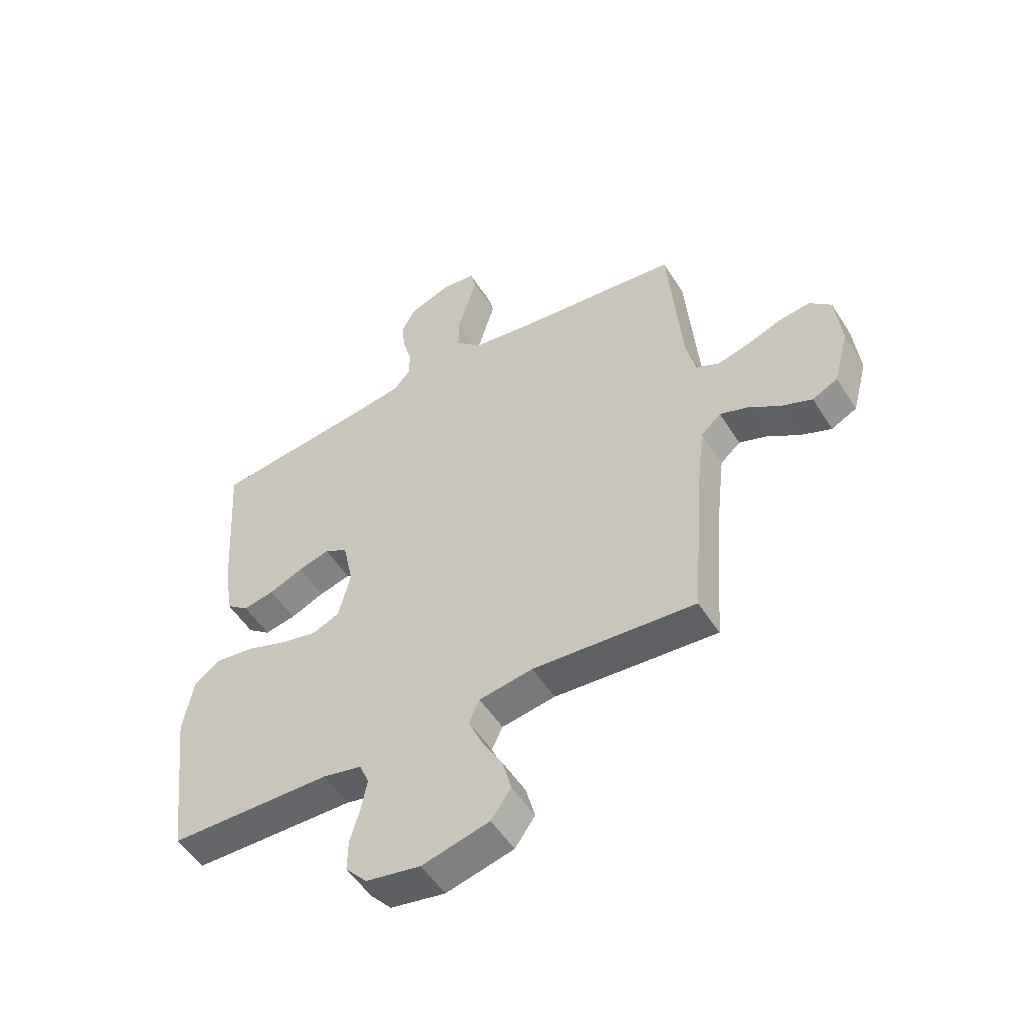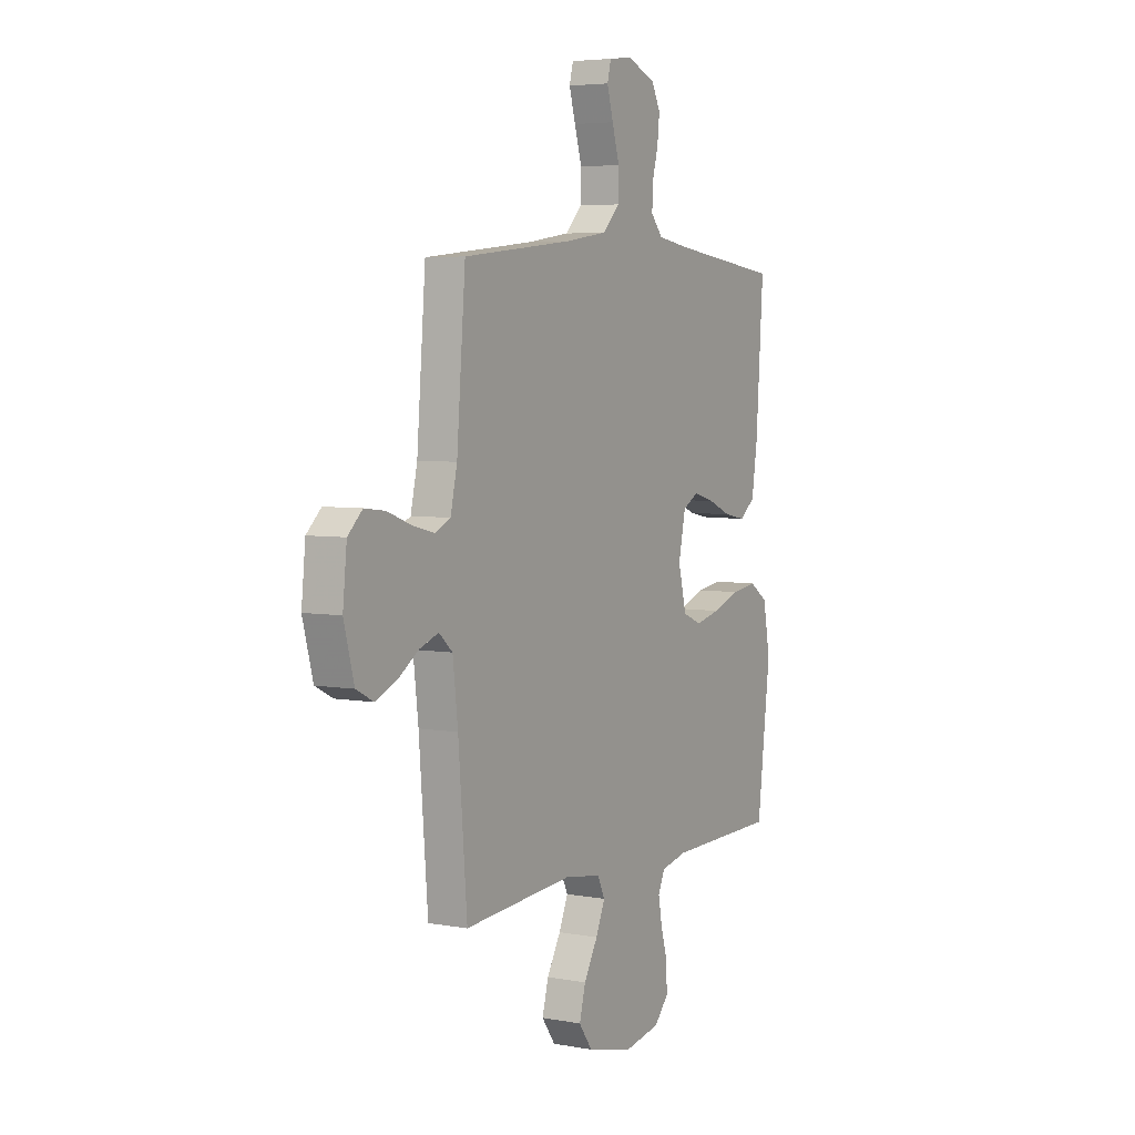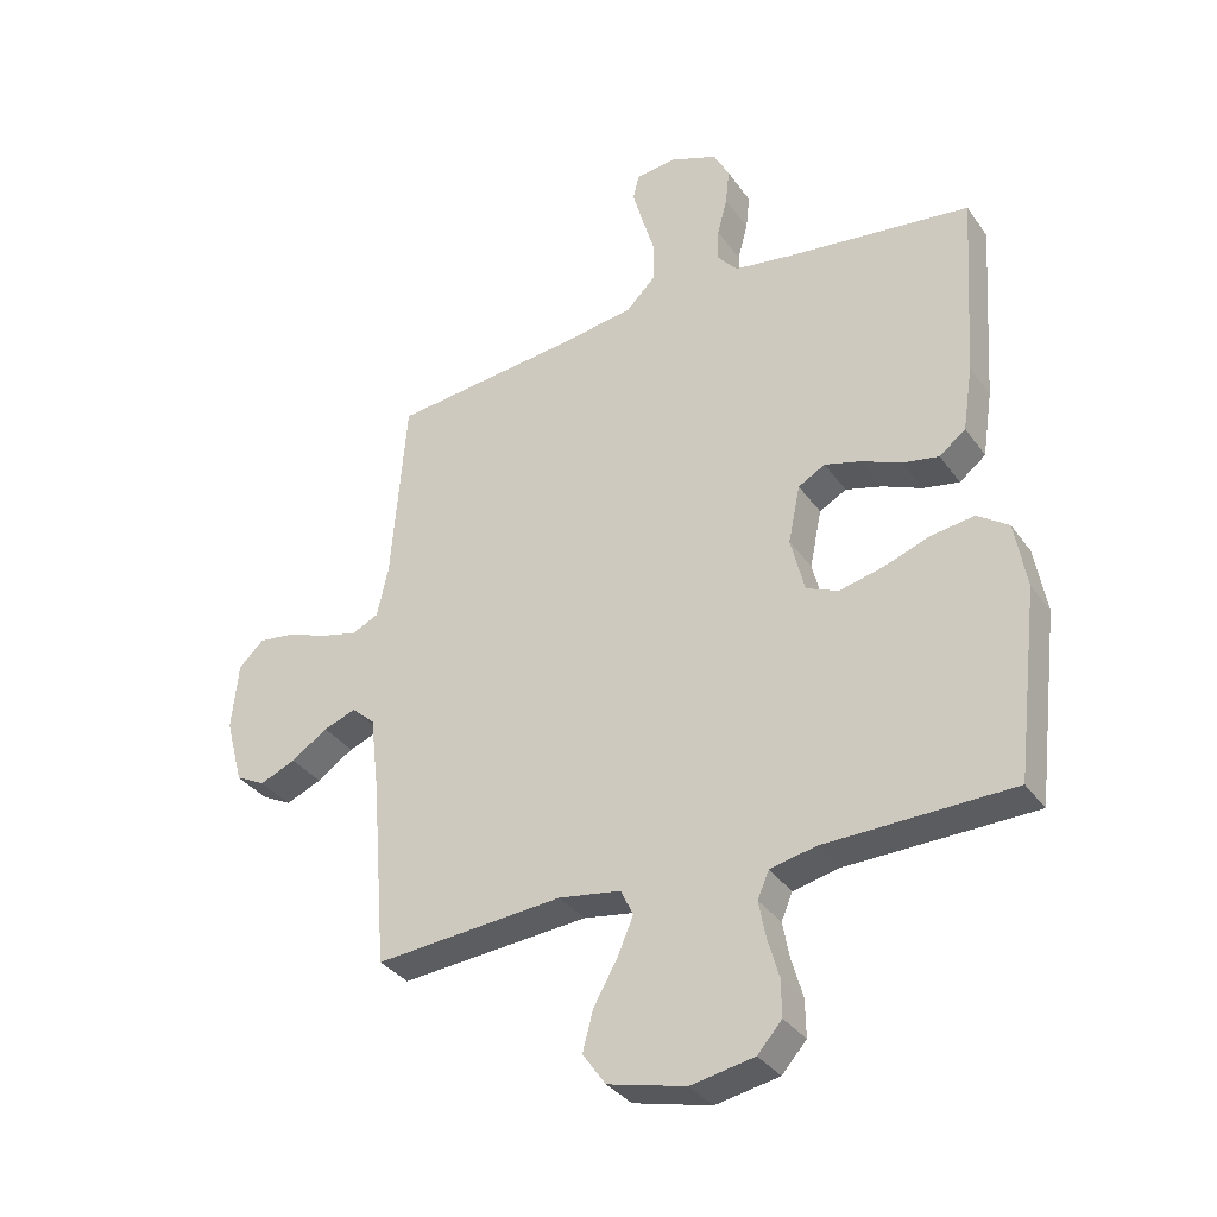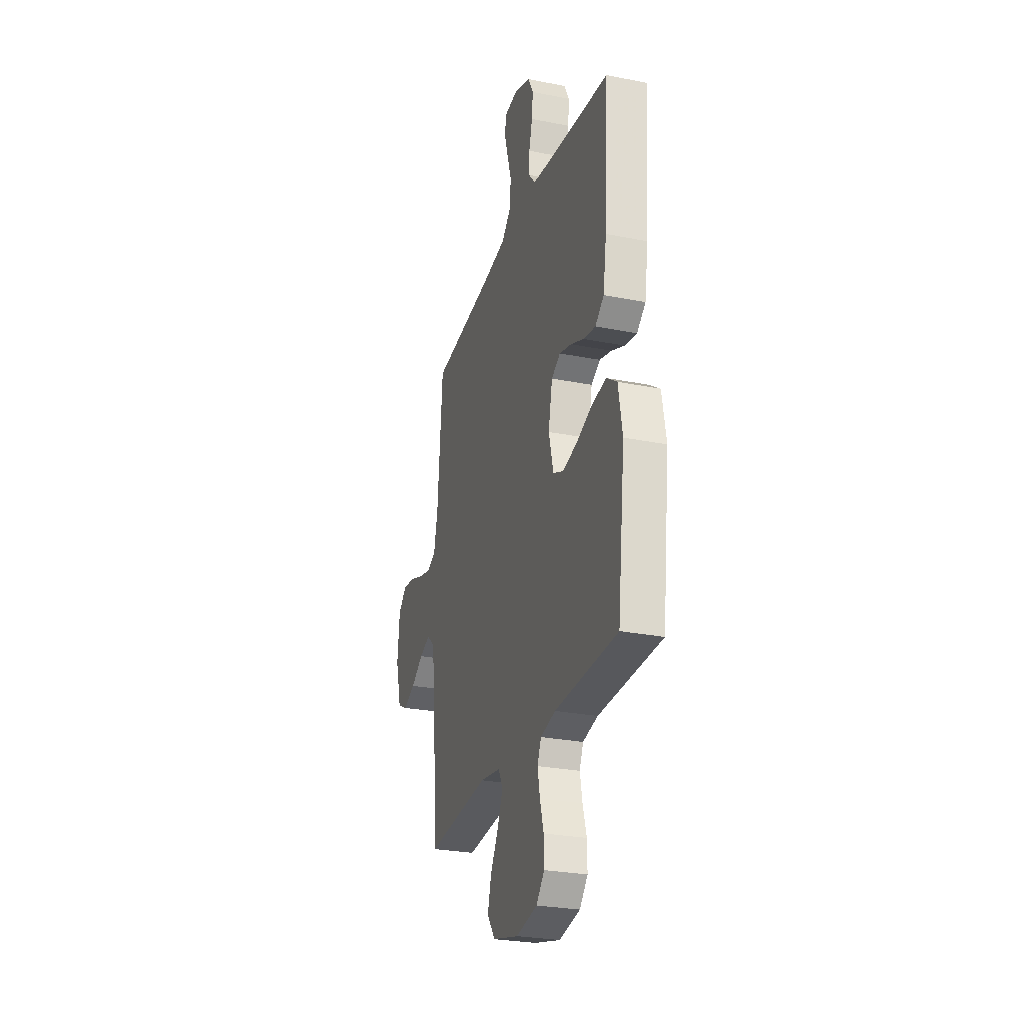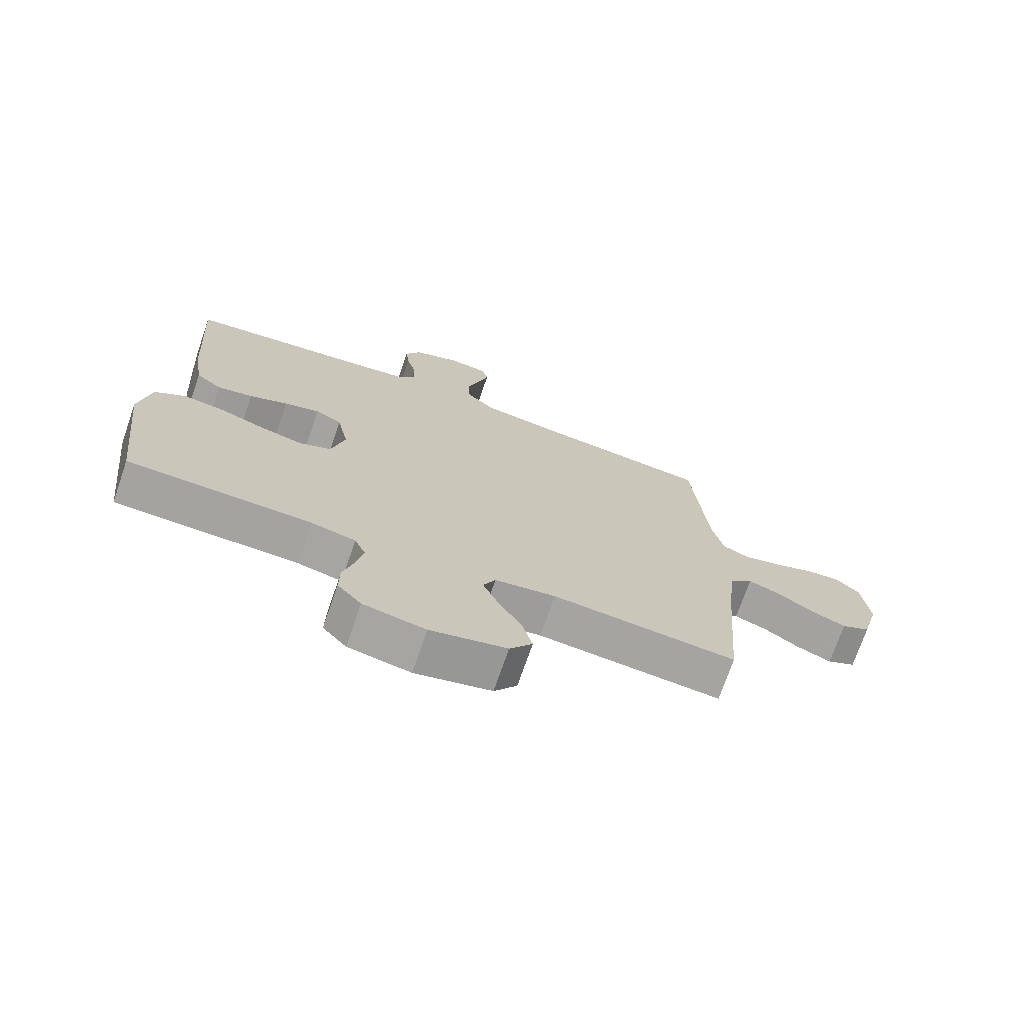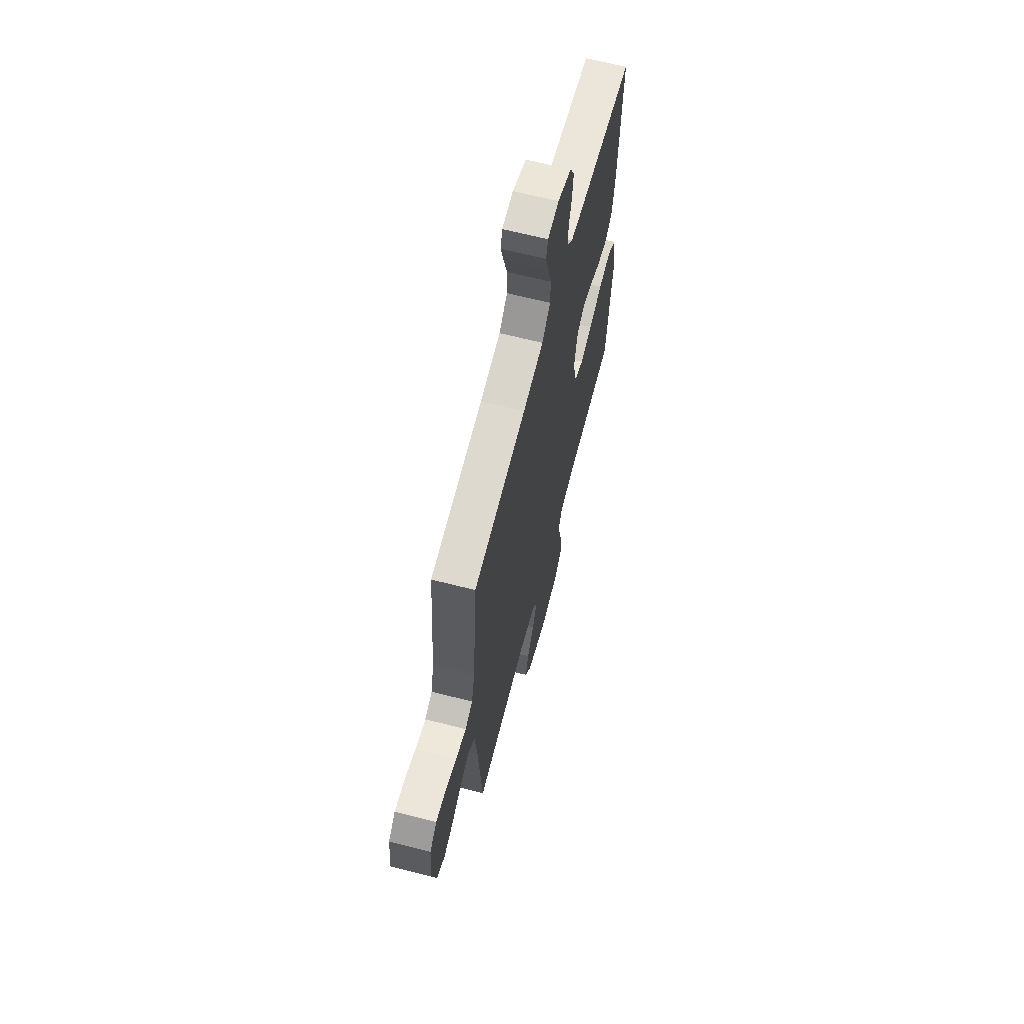
<metadata>
{"format":"obj","ext":"obj","renderer":"f3d","projection":"perspective","resolution":1024,"background":"white","views":[{"elev":-52.4,"azim":31.5,"up":"+Z"},{"elev":4.9,"azim":120.1,"up":"+Z"},{"elev":-34.3,"azim":-149.9,"up":"+Z"},{"elev":-27.3,"azim":-107.1,"up":"+Z"},{"elev":-72.7,"azim":-19.1,"up":"+Z"},{"elev":65.1,"azim":104.5,"up":"+Z"}]}
</metadata>
<code>
v 0.5 0.07 -0.5
v 0.2 0.07 -0.476
v 0.101 0.07 -0.492
v 0.081 0.07 -0.534
v 0.106 0.07 -0.593
v 0.144 0.07 -0.66
v 0.161 0.07 -0.724
v 0.124 0.07 -0.776
v 0 0.07 -0.807
v -0.101 0.07 -0.788
v -0.14 0.07 -0.744
v -0.139 0.07 -0.685
v -0.121 0.07 -0.622
v -0.11 0.07 -0.564
v -0.128 0.07 -0.522
v -0.2 0.07 -0.506
v -0.5 0.07 -0.5
v -0.536 0.07 -0.2
v -0.517 0.07 -0.093
v -0.467 0.07 -0.058
v -0.398 0.07 -0.068
v -0.323 0.07 -0.095
v -0.254 0.07 -0.111
v -0.203 0.07 -0.089
v -0.181 0.07 0
v -0.2 0.07 0.092
v -0.243 0.07 0.116
v -0.301 0.07 0.1
v -0.364 0.07 0.073
v -0.422 0.07 0.062
v -0.464 0.07 0.095
v -0.48 0.07 0.2
v -0.5 0.07 0.5
v -0.2 0.07 0.537
v -0.111 0.07 0.551
v -0.079 0.07 0.589
v -0.081 0.07 0.641
v -0.097 0.07 0.701
v -0.103 0.07 0.758
v -0.078 0.07 0.806
v 0 0.07 0.836
v 0.063 0.07 0.828
v 0.073 0.07 0.788
v 0.056 0.07 0.728
v 0.036 0.07 0.661
v 0.037 0.07 0.598
v 0.084 0.07 0.551
v 0.2 0.07 0.533
v 0.5 0.07 0.5
v 0.524 0.07 0.2
v 0.542 0.07 0.119
v 0.585 0.07 0.099
v 0.645 0.07 0.114
v 0.709 0.07 0.138
v 0.766 0.07 0.145
v 0.806 0.07 0.107
v 0.817 0.07 0
v 0.789 0.07 -0.105
v 0.742 0.07 -0.129
v 0.685 0.07 -0.105
v 0.627 0.07 -0.066
v 0.575 0.07 -0.047
v 0.538 0.07 -0.08
v 0.524 0.07 -0.2
v 0.5 0 -0.5
v 0.2 0 -0.476
v 0.101 0 -0.492
v 0.081 0 -0.534
v 0.106 0 -0.593
v 0.144 0 -0.66
v 0.161 0 -0.724
v 0.124 0 -0.776
v 0 0 -0.807
v -0.101 0 -0.788
v -0.14 0 -0.744
v -0.139 0 -0.685
v -0.121 0 -0.622
v -0.11 0 -0.564
v -0.128 0 -0.522
v -0.2 0 -0.506
v -0.5 0 -0.5
v -0.536 0 -0.2
v -0.517 0 -0.093
v -0.467 0 -0.058
v -0.398 0 -0.068
v -0.323 0 -0.095
v -0.254 0 -0.111
v -0.203 0 -0.089
v -0.181 0 0
v -0.2 0 0.092
v -0.243 0 0.116
v -0.301 0 0.1
v -0.364 0 0.073
v -0.422 0 0.062
v -0.464 0 0.095
v -0.48 0 0.2
v -0.5 0 0.5
v -0.2 0 0.537
v -0.111 0 0.551
v -0.079 0 0.589
v -0.081 0 0.641
v -0.097 0 0.701
v -0.103 0 0.758
v -0.078 0 0.806
v 0 0 0.836
v 0.063 0 0.828
v 0.073 0 0.788
v 0.056 0 0.728
v 0.036 0 0.661
v 0.037 0 0.598
v 0.084 0 0.551
v 0.2 0 0.533
v 0.5 0 0.5
v 0.524 0 0.2
v 0.542 0 0.119
v 0.585 0 0.099
v 0.645 0 0.114
v 0.709 0 0.138
v 0.766 0 0.145
v 0.806 0 0.107
v 0.817 0 0
v 0.789 0 -0.105
v 0.742 0 -0.129
v 0.685 0 -0.105
v 0.627 0 -0.066
v 0.575 0 -0.047
v 0.538 0 -0.08
v 0.524 0 -0.2
f 59 60 61
f 58 59 61
f 57 58 61
f 56 57 61
f 55 56 61
f 54 55 61
f 53 54 61
f 52 53 61 62
f 51 52 62 63
f 48 49 50
f 51 63 64
f 50 51 64
f 48 50 64
f 47 48 64
f 43 44 45
f 42 43 45
f 41 42 45
f 40 41 45
f 39 40 45
f 38 39 45
f 37 38 45
f 36 37 45 46
f 64 1 2
f 47 64 2
f 46 47 2
f 36 46 2
f 35 36 2
f 32 33 34
f 31 32 34
f 30 31 34
f 29 30 34
f 28 29 34
f 20 21 22
f 19 20 22
f 18 19 22
f 17 18 22
f 16 17 22
f 15 16 22 23
f 14 15 23 24
f 11 12 13
f 10 11 13
f 9 10 13
f 8 9 13
f 7 8 13
f 6 7 13
f 5 6 13
f 4 5 13 14
f 14 24 25
f 4 14 25
f 3 4 25
f 27 28 34 35
f 26 27 35
f 25 26 35
f 3 25 35
f 2 3 35
f 125 124 123
f 125 123 122
f 125 122 121
f 125 121 120
f 125 120 119
f 125 119 118
f 125 118 117
f 126 125 117 116
f 127 126 116 115
f 114 113 112
f 128 127 115
f 128 115 114
f 128 114 112
f 128 112 111
f 109 108 107
f 109 107 106
f 109 106 105
f 109 105 104
f 109 104 103
f 109 103 102
f 109 102 101
f 110 109 101 100
f 66 65 128
f 66 128 111
f 66 111 110
f 66 110 100
f 66 100 99
f 98 97 96
f 98 96 95
f 98 95 94
f 98 94 93
f 98 93 92
f 86 85 84
f 86 84 83
f 86 83 82
f 86 82 81
f 86 81 80
f 87 86 80 79
f 88 87 79 78
f 77 76 75
f 77 75 74
f 77 74 73
f 77 73 72
f 77 72 71
f 77 71 70
f 77 70 69
f 78 77 69 68
f 89 88 78
f 89 78 68
f 89 68 67
f 99 98 92 91
f 99 91 90
f 99 90 89
f 99 89 67
f 99 67 66
f 1 65 66 2
f 2 66 67 3
f 3 67 68 4
f 4 68 69 5
f 5 69 70 6
f 6 70 71 7
f 7 71 72 8
f 8 72 73 9
f 9 73 74 10
f 10 74 75 11
f 11 75 76 12
f 12 76 77 13
f 13 77 78 14
f 14 78 79 15
f 15 79 80 16
f 16 80 81 17
f 17 81 82 18
f 18 82 83 19
f 19 83 84 20
f 20 84 85 21
f 21 85 86 22
f 22 86 87 23
f 23 87 88 24
f 24 88 89 25
f 25 89 90 26
f 26 90 91 27
f 27 91 92 28
f 28 92 93 29
f 29 93 94 30
f 30 94 95 31
f 31 95 96 32
f 32 96 97 33
f 33 97 98 34
f 34 98 99 35
f 35 99 100 36
f 36 100 101 37
f 37 101 102 38
f 38 102 103 39
f 39 103 104 40
f 40 104 105 41
f 41 105 106 42
f 42 106 107 43
f 43 107 108 44
f 44 108 109 45
f 45 109 110 46
f 46 110 111 47
f 47 111 112 48
f 48 112 113 49
f 49 113 114 50
f 50 114 115 51
f 51 115 116 52
f 52 116 117 53
f 53 117 118 54
f 54 118 119 55
f 55 119 120 56
f 56 120 121 57
f 57 121 122 58
f 58 122 123 59
f 59 123 124 60
f 60 124 125 61
f 61 125 126 62
f 62 126 127 63
f 63 127 128 64
f 64 128 65 1

</code>
